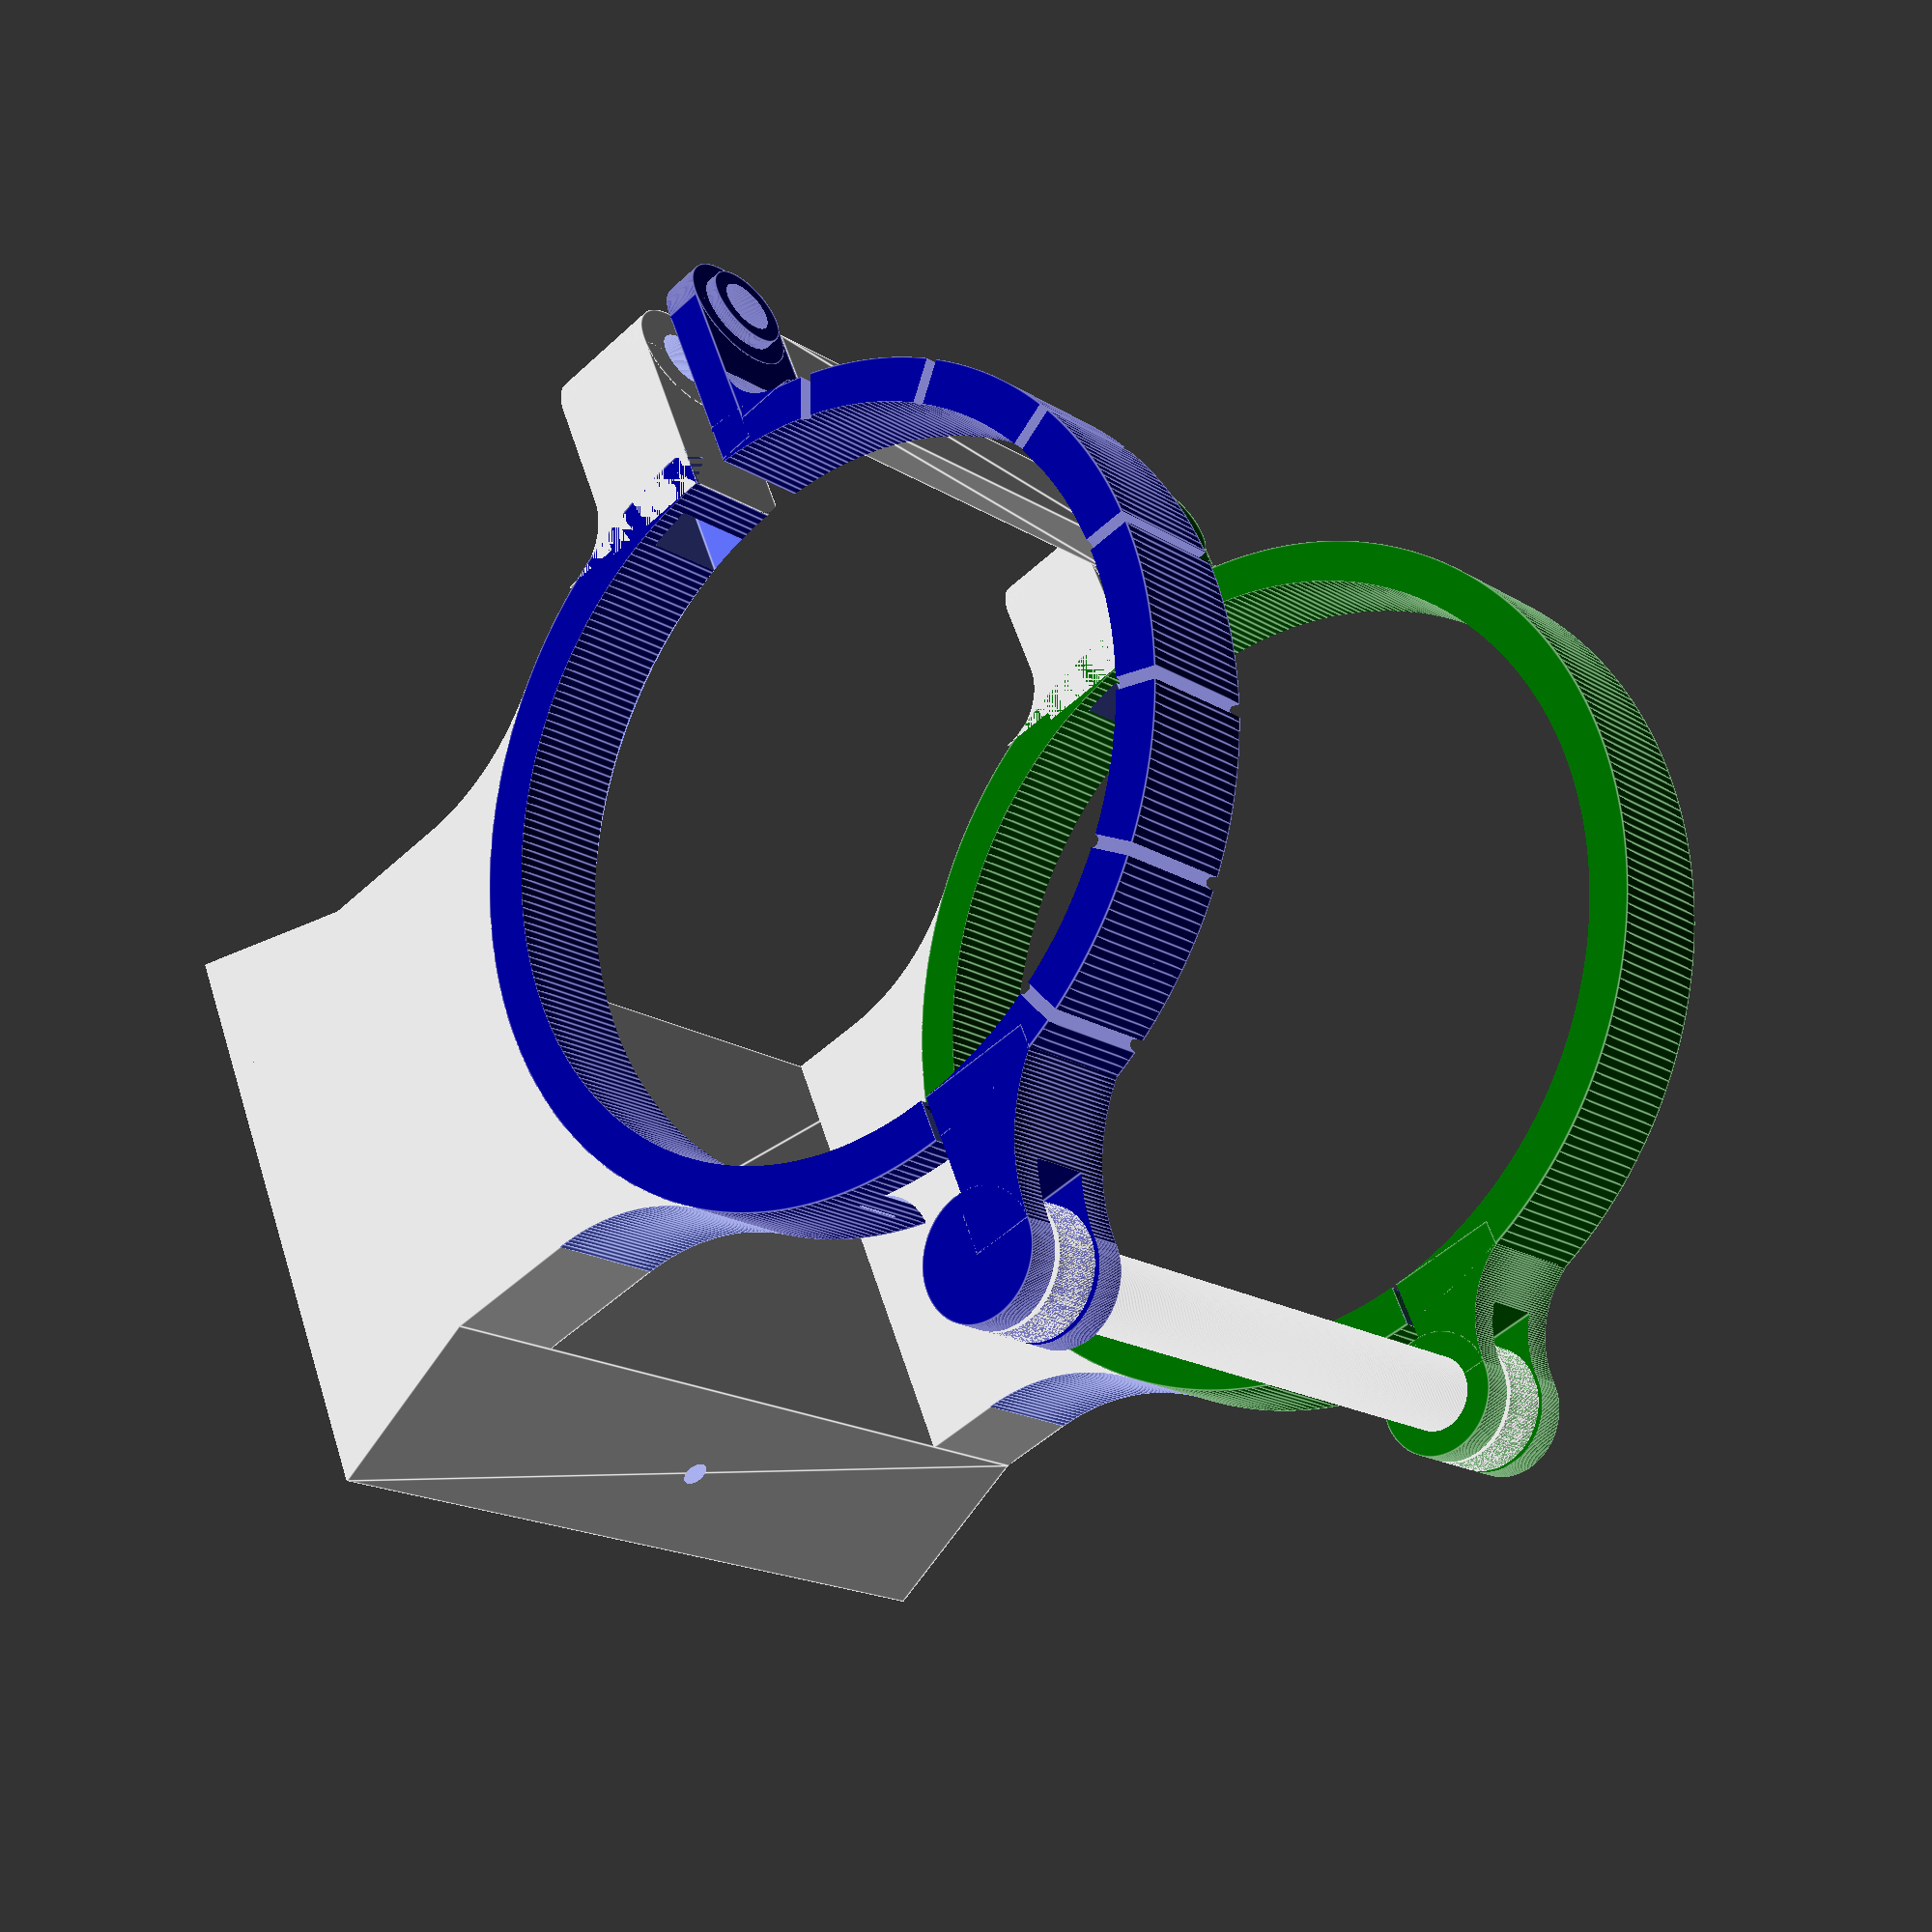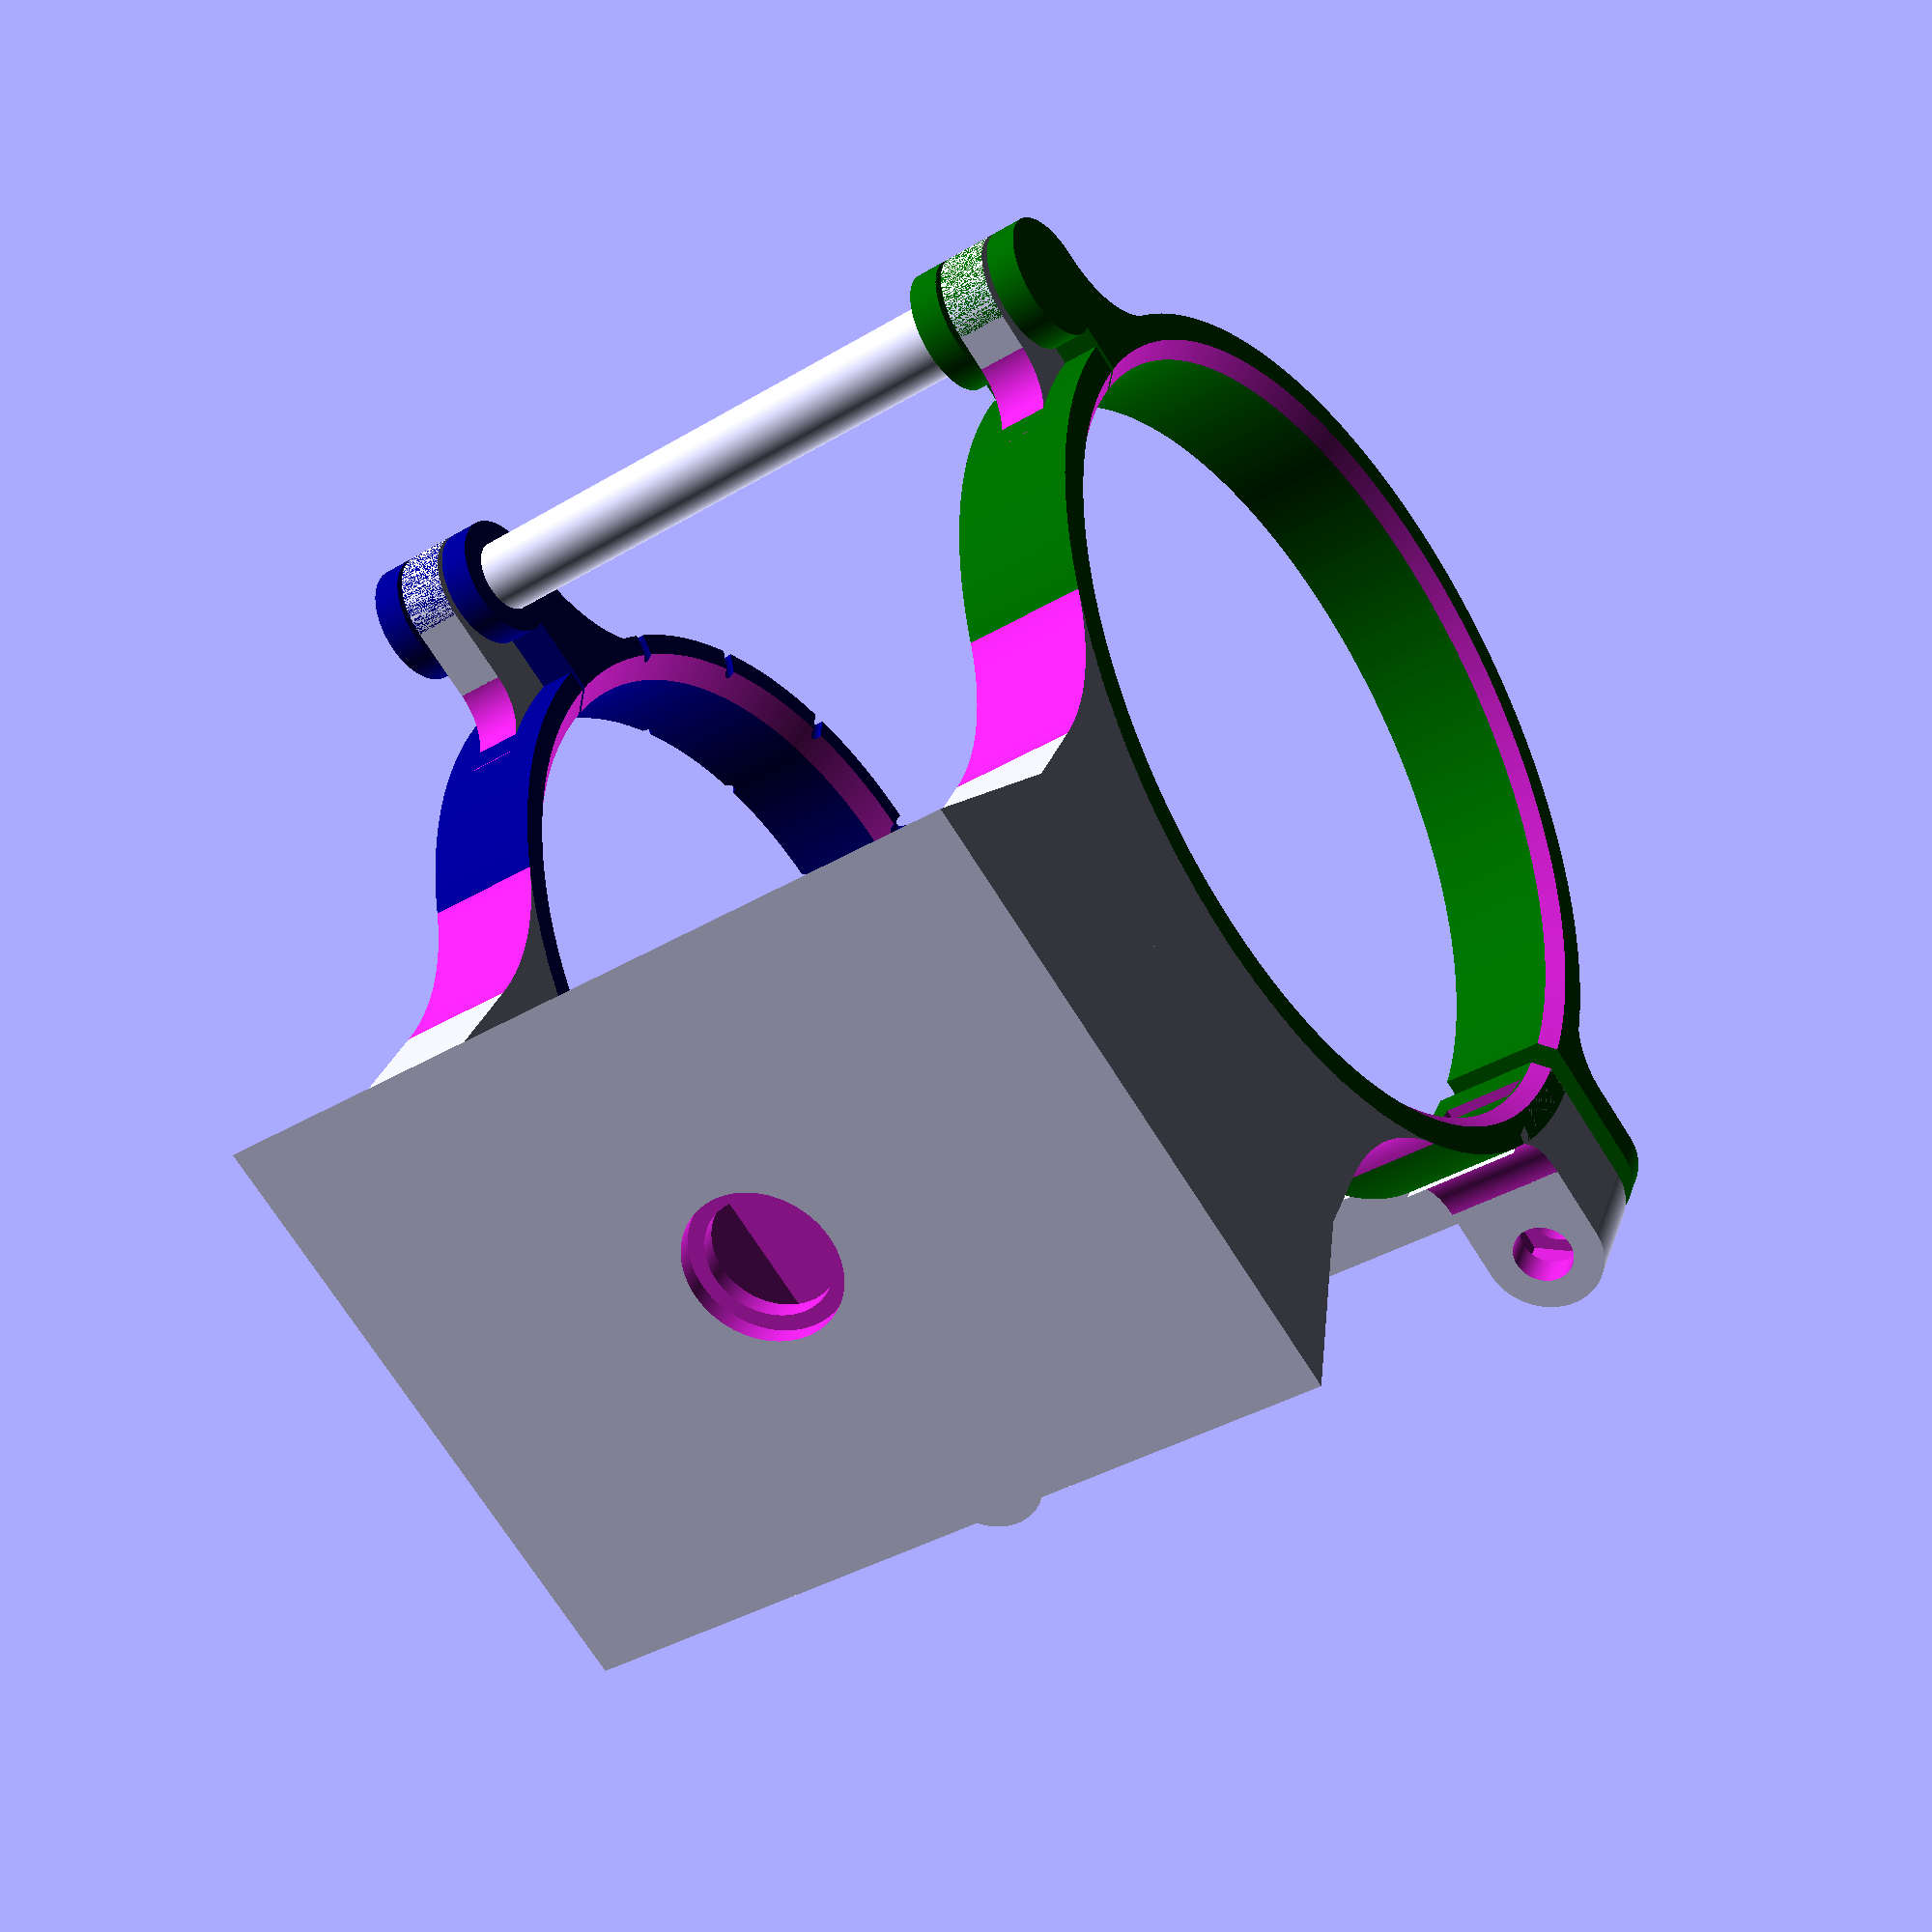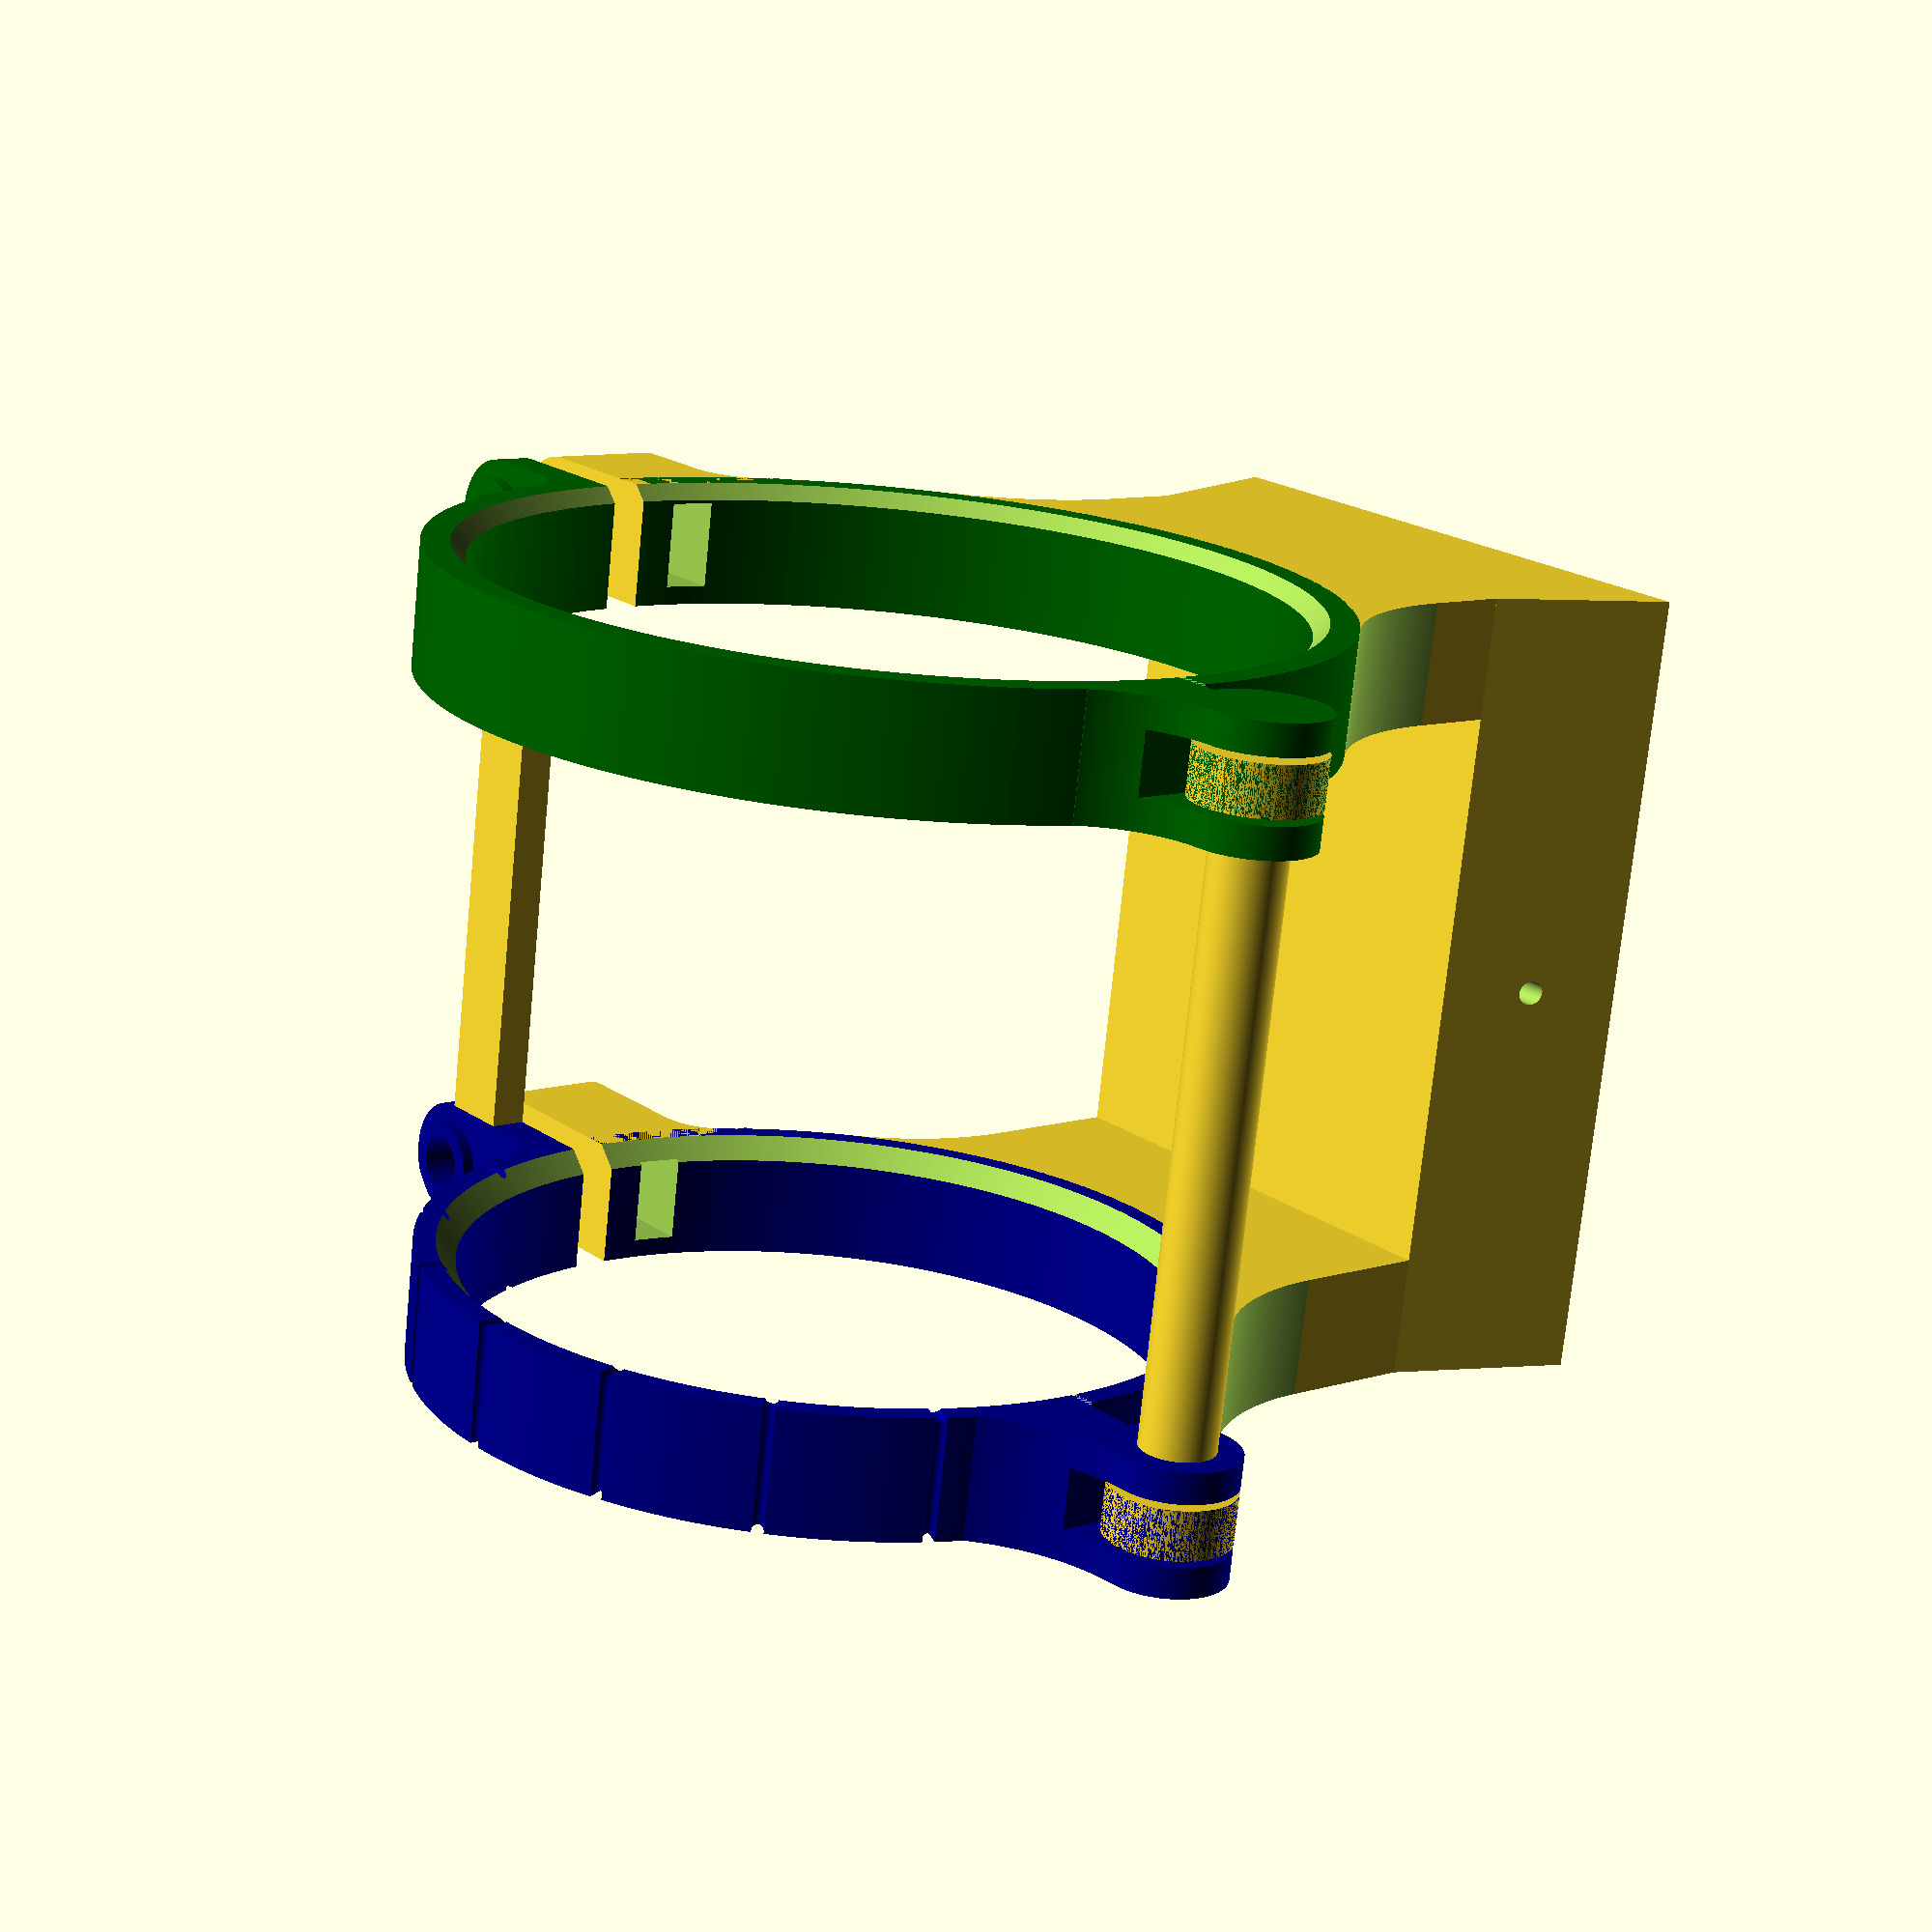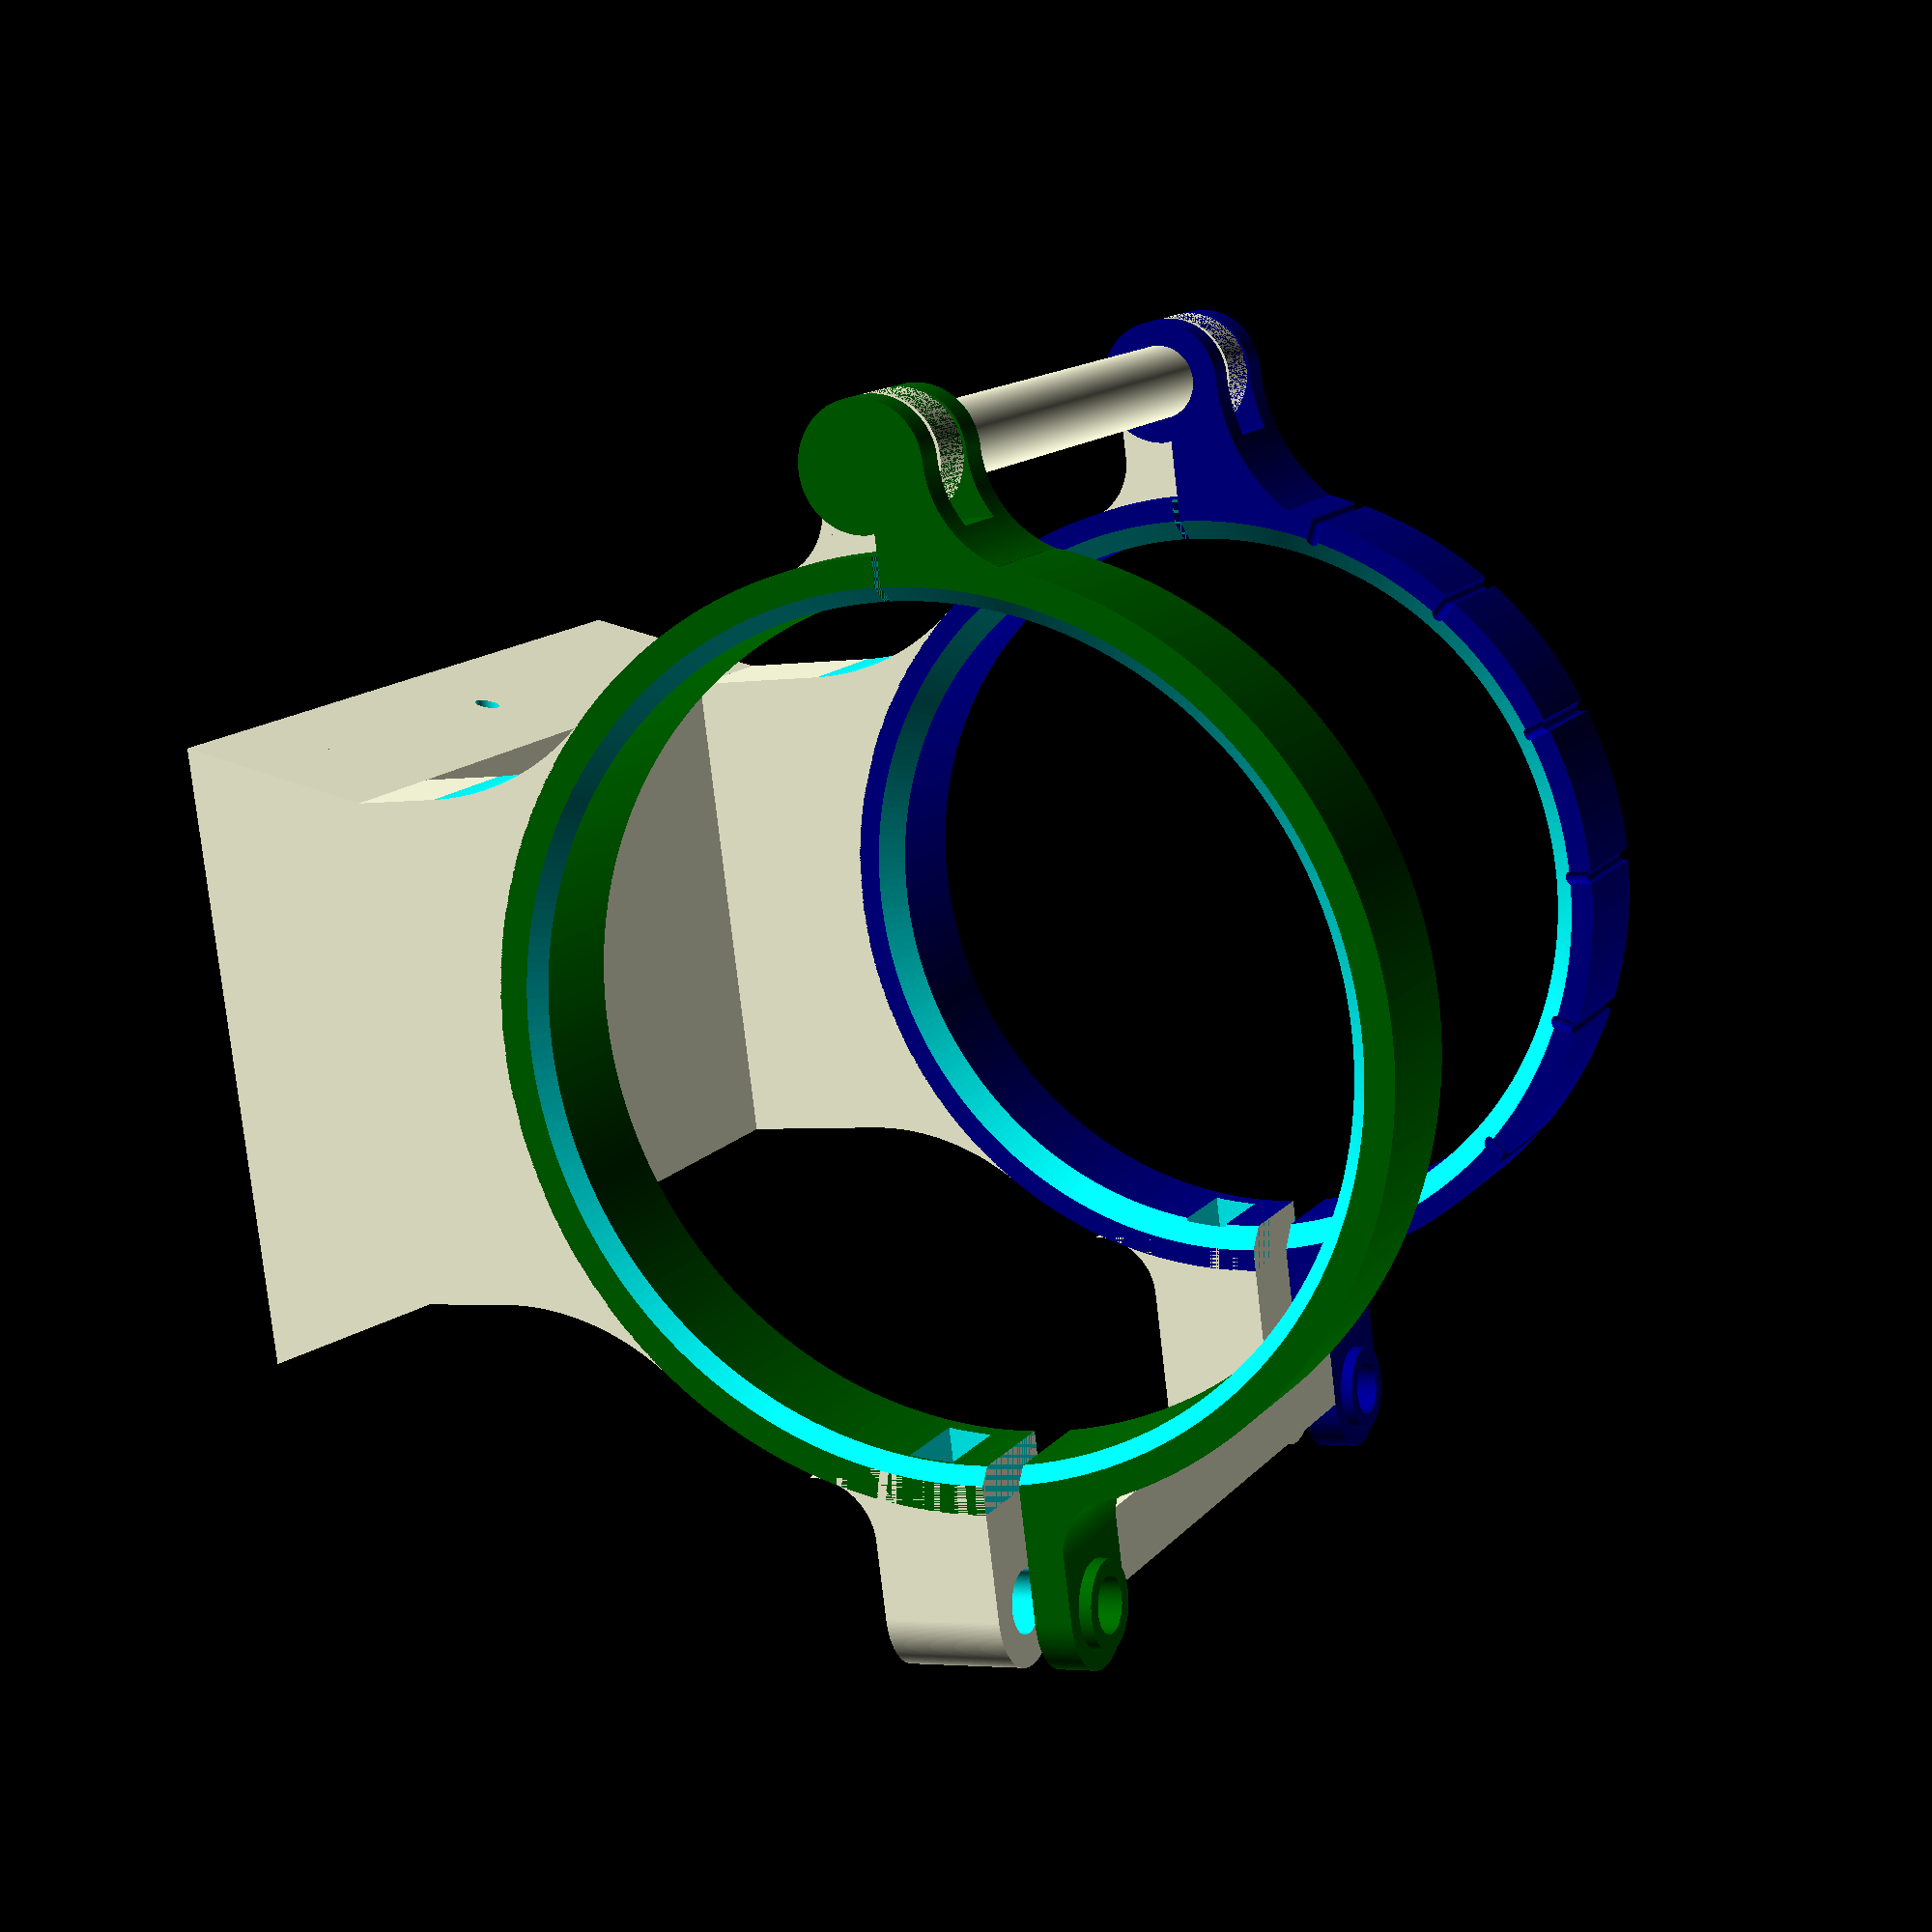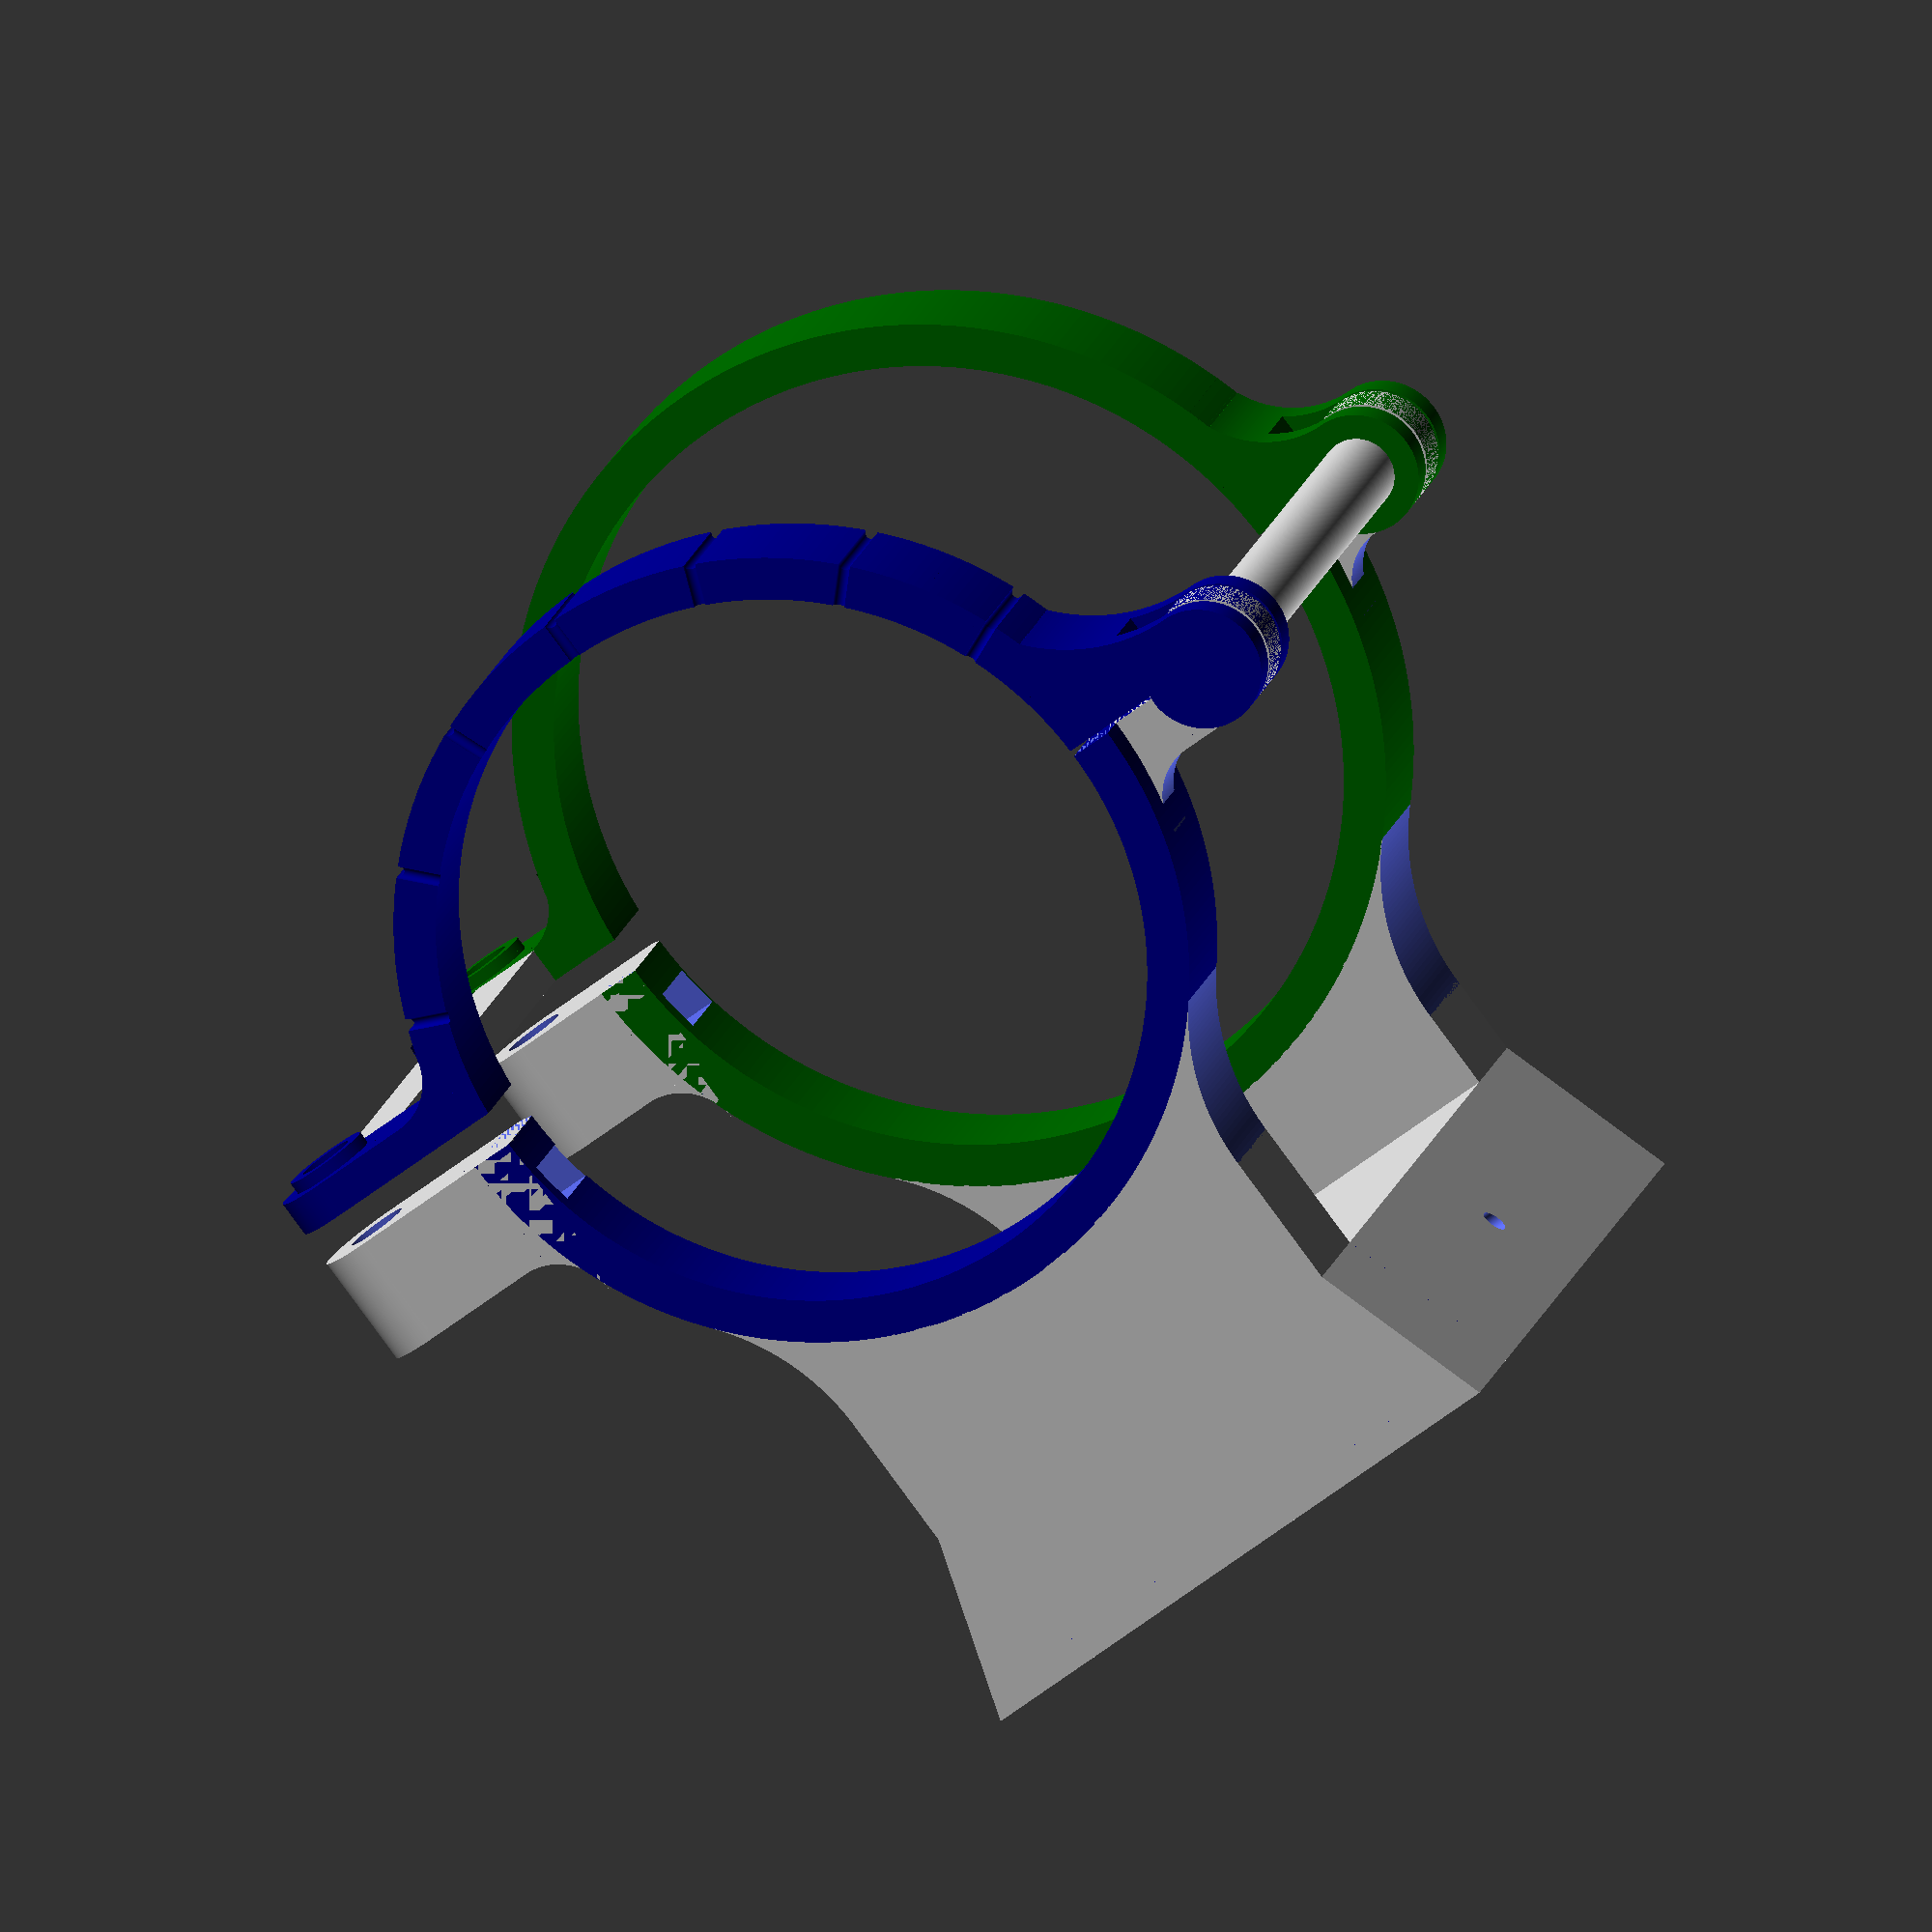
<openscad>
//--------------------------------------------------------------------------
lens_type = "SY-35-F1.2"; // lens type options: "SY-135-F2.0", "SY-35-F1.2"
//--------------------------------------------------------------------------
 
$fn = 300; // global number of fragments, 300 for final export to STL
min_wt = 3.0; // minimum wall thickness for carrier elements
samyang_h1 = (lens_type == "SY-135-F2.0" ? 50.0 : 47.0); // Samyang lens dimensions
samyang_d1 = (lens_type == "SY-135-F2.0" ? 76.0 : 65.5); // rear ring diameter
samyang_h2 = (lens_type == "SY-135-F2.0" ? 60.0 : 27.0); //
samyang_d2 = (lens_type == "SY-135-F2.0" ? 70.5 : 59.0); // front ring diameter
samyang_d1_chamfer = (lens_type == "SY-135-F2.0" ? (2.0 + min_wt) : (1.0 + 0.3)); // has to be larger than the actually required chamfer
samyang_d2_chamfer = (lens_type == "SY-135-F2.0" ? 1.8 : (1.5 + 0.3));
stiff_dia = 6.0; // stiffener dimensions
stiff_base = 0.1;
 
tube_offset = 10.0; // offset of the tubering to the dovetail to provide some clearance to the gear wheel
tubering_t = min_wt + 0.5;
tubering_w1 = (lens_type == "SY-135-F2.0" ?  7.0 : 10.0); // width
tubering_w2 = (lens_type == "SY-135-F2.0" ? 13.0 : 10.0);
 
dovetail_wb = 50.0;
dovetail_wt = 40.0;
dovetail_wh = 15.0;
dovetail_l = (lens_type == "SY-135-F2.0" ? 59.0 : 46.5) + tubering_w1 + tubering_w2;
 
lock_upper_w = tubering_w2; // clip
lock_upper_l1 = (lens_type == "SY-135-F2.0" ? 15.0 : 12.0);
lock_upper_l2 = lock_upper_l1 + (samyang_d1 - samyang_d2) / 2;
lock_upper_h = min_wt;
 
lock_lower_w = lock_upper_w; // clip
lock_lower_l2 = lock_upper_l2;
lock_lower_l1 = lock_upper_l1;
 
link_w = tubering_w2; // flexible link
link_l1 = 10.0;
link_l2 = link_l1 + (samyang_d1 - samyang_d2) / 2;
link_h = 4.0;
link_hole_wall = min_wt;
link_hole = tubering_w2 - 2 * link_hole_wall;
link_bolt = link_hole - 1;
bolt_holder_t = min_wt;
clearance_mp = 0.5; // clearance for moving parts
clearance_lock = 3.0; // clearance for lock
 
screwnut_sw = 7.0; // M4 screw nut dimensions
screwnut_h = 3.2 + 0.3; // includes tolerance!
lock_lower_h = screwnut_h + 2 * min_wt;
screwnut_slot_l1 = lock_lower_l1 + 10.0;
screwnut_slot_l2 = lock_lower_l2 + 10.0;
lock_screw = 4.0; // M4 screw
screwnut_hole_lower = lock_screw + 1.0;
screwnut_hole_upper = lock_screw + 0.5;
mh_dia = 2.0; // maintenance hole

M4 = 4.0;

tm_sw = 25.4 * 9/16;
tm_snh = 8.5 + 0.3; // includes tolerance!
tm_hd = 25.4 * 3/8;
tm_slot_l = dovetail_wb/2+0.1;
tm_ad_d = tm_hd + 2 * 1.5;
tm_ad_h = 1.5;
tm_wt = 1.5 + tm_ad_h;
tm_sl = tm_snh + tm_wt;
 
module samyang_lens()
{
	cylinder(d=samyang_d2,h=samyang_h2);
	translate([0,0,-samyang_h1]) cylinder(d=samyang_d1,h=samyang_h1);
}
 
module KnurledScrew_Nylon_M4(length)
{
	head_length = 8.1;
	head_dia = 10.5;
	translate([0,0,-length/2]) cylinder(d=M4, h=length, center=true); // thread
	translate([0,0,head_length/2]) cylinder(d=head_dia, h=head_length, center=true); // head
}

module dovetail()
{
	wb = dovetail_wb;
	wt = dovetail_wt;
	wh = dovetail_wh;
	length = dovetail_l;
	Rchamfer = 20.0;
	difference()
		{
		union()
			{
				difference()
					{
			union(center = true)
				{
					translate([0,0,-wh-tube_offset])
					rotate([90,0,0])
					linear_extrude(height = length, center=true)
					polygon(points = [[-wb/2, 0], [+wb/2, 0], [+wt/2, wh], [-wt/2, wh]], center = true);
				}
			union ()
				{
					translate([0,0,-wh-tube_offset+(tm_sl-0.1)/2]) cylinder(d=tm_hd+0.4, h=tm_sl+0.1, center=true); // tripod hole
					translate([0,0,-wh-tube_offset+tm_snh/2+tm_wt]) cylinder(d=(tm_sw*2)/sqrt(3), h=tm_snh, center=true, $fn=6); // screw nut
					translate([tm_slot_l/2,0,-wh-tube_offset+tm_snh/2+tm_wt]) cube([tm_slot_l,tm_sw,tm_snh], center=true); // slot for nut
					translate([0,0,-wh-tube_offset+(tm_ad_h-0.1)/2]) cylinder(d=tm_ad_d, h=tm_ad_h+0.1, center=true); // adapter headroom
					translate([-tm_slot_l/2,0,-wh-tube_offset+tm_snh/2+tm_wt]) rotate([0,90,0]) cylinder(d=2.0, h=tm_slot_l, center=true); // eject hole
				}
			
		}
	if (samyang_d1>=samyang_d2)
		{
			echo("d1>=d2");
			translate([0,-(length-tubering_w1)/2,-wh+tube_offset])
			difference() // first distance holder
				{
					union()
						{
							R1 = (samyang_d1 + 2 * tubering_t) / 2;
							R3 = R1 + Rchamfer;
							x2 = R3 * cos(asin((dovetail_wt / 2 + Rchamfer) / R3));
							x3 = (samyang_d1 + 2 * tubering_t + tube_offset) / 2 - x2;
							x4 = R1 * cos(asin((dovetail_wt / 2 + Rchamfer) / R3));
							x5 = x2 - x4;
							translate([0,0,samyang_d1/4]) cube([wt,tubering_w1,tube_offset+samyang_d1/2], center=true);
							difference() // chamfer
								{
									translate([0,0,x5/2+x3])
									cube([wt+2*Rchamfer,tubering_w1,x5], center=true);
									union()
										{
											translate([(wt+2*Rchamfer)/2,0,x3])
											rotate([90,0,0])
											cylinder(d=2*Rchamfer,h=tubering_w1+0.1, center=true);
											translate([-(wt+2*Rchamfer)/2,0,x3])
											rotate([90,0,0])
											cylinder(d=2*Rchamfer,h=tubering_w1+0.1, center=true);
										}
								}
						}
					translate([0,0,(samyang_d1+2*tubering_t+tube_offset)/2]) rotate([90,0,0]) cylinder(d=samyang_d1+2*tubering_t-0.1, h=tubering_w1+1, center=true);
				}
				
			translate([0,(length-tubering_w2)/2,-wh+tube_offset+(samyang_d1-samyang_d2)/4])
			difference() // second distance holder
				{
					union()
						{
							R2 = (samyang_d2 + 2 * tubering_t) / 2;
							R3 = R2 + Rchamfer;
							x2 = R3 * cos(asin((dovetail_wt / 2 + Rchamfer) / R3));
							x3 = (samyang_d2 + 2 * tubering_t + tube_offset) / 2 - x2 + (samyang_d1 - samyang_d2) / 4;
							x4 = R2 * cos(asin((dovetail_wt / 2 + Rchamfer) / R3));
							x5 = x2 - x4;
							translate([0,0,samyang_d2/4]) cube([wt,tubering_w2,tube_offset+(samyang_d1-samyang_d2)/2+samyang_d2/2], center=true);
							difference() // chamfer
									{
										translate([0,0,x5/2+x3])
										cube([wt+2*Rchamfer,tubering_w2,x5], center=true);
										union()
											{
												translate([(wt+2*Rchamfer)/2,0,x3])
												rotate([90,0,0])
												cylinder(d=2*Rchamfer,h=tubering_w2+0.1, center=true);
												translate([-(wt+2*Rchamfer)/2,0,x3])
												rotate([90,0,0])
												cylinder(d=2*Rchamfer,h=tubering_w2+0.1, center=true);
											}
									}
						}
					translate([0,0,(samyang_d2+(samyang_d1-samyang_d2)/2+2*tubering_t+tube_offset)/2]) rotate([90,0,0]) cylinder(d=samyang_d2+2*tubering_t-0.1, h=tubering_w2+1, center=true);
				}
		}
	else
		{
			echo("d1<d2");
			translate([0,-(length-tubering_w1)/2,-wh+tube_offset+(samyang_d2-samyang_d1)/4])
			difference() // first distance holder
				{
					translate([0,0,samyang_d1/4]) cube([wt,tubering_w1,tube_offset+(samyang_d2-samyang_d1)/2+samyang_d1/2], center=true);
					translate([0,0,(samyang_d1+(samyang_d2-samyang_d1)/2+2*tubering_t+tube_offset)/2]) rotate([90,0,0]) cylinder(d=samyang_d1+2*tubering_t, h=tubering_w1+1, center=true);
				}
			translate([0,(length-tubering_w2)/2,-wh+tube_offset])
			difference() // second distance holder
				{
					translate([0,0,samyang_d2/4]) cube([wt,tubering_w2,tube_offset+samyang_d2/2], center=true);
					translate([0,0,(samyang_d2+2*tubering_t+tube_offset)/2]) rotate([90,0,0]) cylinder(d=samyang_d2+2*tubering_t, h=tubering_w2+1, center=true);
				}
		}
}
	translate([-2,-length/2,-15.5]) rotate([90,0,0]) scale([0.3,0.3,0.025]) surface(file="dakloifarwa.logo.mono.small.png",center=true, invert=true); // logo
	translate([0,+length/2,-12.5]) rotate([270,180,0]) scale([0.2,0.2,0.025]) surface(file="oshwa.certification.de000004.png",center=true, invert=true); // OSHWA cert. mark
	}
}
 
module lower_tubering_1() // lower tr
{
	chmf_offs_r = 0.8; // TODO: dynamic calculation
	chmf_offs_l = (lens_type == "SY-135-F2.0" ? 1.8 : 2.1);
	chmf_rad_l = 5.0;
	chmf_rad_r = chmf_rad_l;
 
	d1=samyang_d1;
	difference()
		{
			union()
				{
					difference()
						{
							difference()
								{
									cylinder(d=d1+2*tubering_t,h=tubering_w1, center=true);
									cylinder(d=d1,h=tubering_w1+0.1, center=true);
								}
							translate([samyang_d1/2,0,0]) cube([samyang_d1,samyang_d1+2*tubering_t+0.1,tubering_w1+0.1], center=true);
						}
					translate([-lock_lower_h/2,d1/2+lock_lower_l1/2,0])
					union() // lower lock extrusion (screw nut holder)
						{
							cube([lock_lower_h,lock_lower_l1,lock_lower_w], center=true);
							translate([0,lock_lower_l1/2,0]) rotate([0,90,0]) cylinder(d=lock_lower_w,h=lock_lower_h, center=true);
						}
					translate([0,-(d1/2+link_l1/2),0])
					rotate([0,90,0])
					difference() // fixed link
						{
							union()
								{
									translate([0,0,-link_w/4]) cube([link_h,link_l1,link_w/2], center=true);
									translate([0,-link_l1/2,0]) rotate([0,90,0]) cylinder(d=link_w,h=link_h, center=true);
								}
							translate([0,-link_l1/2,0]) rotate([0,90,0]) cylinder(d=link_hole,h=link_h+0.1, center=true);
						}
					translate([-link_w/2-chmf_rad_l/2,-(d1/2+chmf_rad_l/2+chmf_offs_l),0])
					rotate([180,0,0])
					difference() // chamfer left
						{
							cube([chmf_rad_l,chmf_rad_l,link_h], center=true);
							translate([-chmf_rad_l/2,chmf_rad_l/2+0,0])  cylinder(d=(2 * chmf_rad_l), h=link_h+0.1, center=true);
						}
					translate([-(lock_lower_h+chmf_rad_r/2),+(d1/2+chmf_rad_r/2+chmf_offs_r),0])
					rotate([180,0,0])
					difference() // chamfer right
						{
							cube([chmf_rad_r,chmf_rad_r,tubering_w1], center=true);
							translate([-chmf_rad_r/2,-chmf_rad_r/2+0,0])  cylinder(d=(2 * chmf_rad_r), h=tubering_w1+0.1, center=true);
						}
				}
			translate([-lock_lower_h/2,d1/2+lock_lower_l1,0])
			rotate([90,0,90])
			cylinder(d=(screwnut_sw*2)/sqrt(3), h=screwnut_h, center=true, $fn=6); // screw nut
			translate([-lock_lower_h/2,d1/2+lock_lower_l1-screwnut_slot_l1/2,0])
			cube([screwnut_h,screwnut_slot_l1,screwnut_sw], center=true); // slot
			translate([-lock_lower_h/2,d1/2+lock_lower_l1,0])
			rotate([90,0,90])
			cylinder(d=screwnut_hole_lower, h=lock_lower_h + 0.1, center=true); // screw hole
			translate([-lock_lower_h/2,d1/2+lock_lower_l1+lock_lower_w/2,0])
			rotate([90,0,0])
			cylinder(d=mh_dia,h=lock_lower_w, center=true); // maintenance hole
		}
}
 
module upper_tubering_1() // upper tr
{
	chmf_offs_r = (lens_type == "SY-135-F2.0" ? 8.1 : 2.6); // TODO: dynamic calculation
	chmf_offs_l = 1.9;
	chmf_rad_l = 5.0;
	
	d1=samyang_d1;
	difference() // clearance for lock
		{
			difference() // clearance for part-in-part
				{
					union()
						{
							difference() // ring
								{
									difference()
										{
											cylinder(d=d1+2*tubering_t,h=tubering_w1, center=true);
											cylinder(d=d1,h=tubering_w1+0.1, center=true);
										}
									translate([samyang_d1/2,0,0]) cube([samyang_d1,samyang_d1+2*tubering_t+0.1,tubering_w1+0.1], center=true);
								}
							union()
								{
									difference()
										{
											union() // bolt holder
												{
													translate([0,d1/2+link_l1,0]) cylinder(d=link_w,h=link_h+2*bolt_holder_t, center=true);
													difference() // chamfer
														{
															translate([-(link_w)/2,d1/2+link_l1/2,0]) cube([(link_w),link_l1,link_h+2*bolt_holder_t],  center=true);
															translate([-(link_w)/2+(-2*link_w/2)+chmf_offs_r/2,d1/2+link_l1+(0),0]) cylinder(d=2*link_w-chmf_offs_r,h=link_h+2*bolt_holder_t+0.1,  center=true);
														}
												}
											translate([0,d1/2+link_l1,0]) cube([3*link_w+0.1,link_w+0.1,link_h+2*clearance_mp], center=true);
										}
									translate([0,d1/2+link_l1,0]) cylinder(d=link_bolt,h=link_h+2*clearance_mp, center=true); // link bolt
								}
						}
					translate([-(clearance_mp-0.1)/2,d1/2+(link_l1-link_w/2)/2-3/2,0]) cube([clearance_mp+0.1,link_l1-link_w/2+3.1,link_h+2*bolt_holder_t+3.1], center=true);
				}
			translate([-(clearance_lock-0.1)/2,-(d1/2+tubering_t-3/2),0]) cube([clearance_lock+0.1,tubering_t+3.1,lock_upper_w+0.1], center=true);
		}
	translate([-lock_upper_h/2-clearance_lock,-(d1/2+lock_upper_l1/2),0])
	rotate([180,0,0])
	difference()
		{
			union() // upper lock extrusion (screw entry)
				{
					cube([lock_upper_h,lock_upper_l1,lock_upper_w], center=true);
					translate([0,lock_upper_l1/2,0]) rotate([0,90,0]) cylinder(d=lock_upper_w,h=lock_upper_h, center=true);
					translate([-(1/2+lock_upper_h/2),lock_upper_l1/2,0]) rotate([0,90,0]) cylinder(d=7, h=1, center = true);
				}
			translate([-1/2,lock_upper_l1/2,0]) rotate([0,90,0]) cylinder(d=screwnut_hole_upper, h=lock_upper_h+1+0.1, center=true);
		}
	translate([-lock_upper_h-chmf_rad_l/2-clearance_lock,-(d1/2+chmf_rad_l/2+chmf_offs_l),0])
	rotate([180,0,0])
	difference() // chamfer
		{
			cube([chmf_rad_l,chmf_rad_l,tubering_w1], center=true);
			translate([-chmf_rad_l/2,chmf_rad_l/2+0,0])  cylinder(d=(2 * chmf_rad_l), h=tubering_w1+0.1, center=true);
		}
}
 
module lower_tubering_2() // lower tr
{
	chmf_offs_r = 0.5; // TODO: dynamic calculation
	chmf_offs_l = (lens_type == "SY-135-F2.0" ? 1.7 : 2.0);
	chmf_rad_l = 5.0;
	chmf_rad_r = chmf_rad_l;
 
	d2=samyang_d2;
	difference()
		{
			union()
				{
					difference()
						{
							difference()
								{
									cylinder(d=d2+2*tubering_t,h=tubering_w2, center=true);
									cylinder(d=d2,h=tubering_w2+0.1, center=true);
								}
							translate([samyang_d2/2,0,0]) cube([samyang_d2,samyang_d2+2*tubering_t+0.1,tubering_w2+0.1], center=true);
						}
					translate([-lock_lower_h/2,d2/2+lock_lower_l2/2,0])
					union() // lock extrusion
						{
							cube([lock_lower_h,lock_lower_l2,lock_lower_w], center=true);
							translate([0,lock_lower_l2/2,0]) rotate([0,90,0]) cylinder(d=lock_lower_w,h=lock_lower_h, center=true);
						}
					translate([0,-(d2/2+link_l2/2),0])
					rotate([0,90,0])
					difference() // fixed link
						{
							union()
								{
									translate([0,0,-link_w/4]) cube([link_h,link_l2,link_w/2], center=true);
									translate([0,-link_l2/2,0]) rotate([0,90,0]) cylinder(d=link_w,h=link_h, center=true);
								}
							translate([0,-link_l2/2,0]) rotate([0,90,0]) cylinder(d=link_hole,h=link_h+0.1, center=true);
						}
					translate([-link_w/2-chmf_rad_l/2,-(d2/2+chmf_rad_l/2+chmf_offs_l),0])
					rotate([180,0,0])
					difference() // chamfer left
						{
							cube([chmf_rad_l,chmf_rad_l,link_h], center=true);
							translate([-chmf_rad_l/2,chmf_rad_l/2+0,0])  cylinder(d=(2 * chmf_rad_l), h=link_h+0.1, center=true);
						}
					translate([-(lock_lower_h+chmf_rad_r/2),+(d2/2+chmf_rad_r/2+chmf_offs_r),0])
					rotate([180,0,0])
					difference() // chamfer right
						{
							cube([chmf_rad_r,chmf_rad_r,tubering_w2], center=true);
							translate([-chmf_rad_r/2,-chmf_rad_r/2+0,0])  cylinder(d=(2 * chmf_rad_r), h=tubering_w2+0.1, center=true);
						}
				}
			translate([-lock_lower_h/2,d2/2+lock_lower_l2,0])
			rotate([90,0,90])
			cylinder(d=(screwnut_sw*2)/sqrt(3), h=screwnut_h, center=true, $fn=6); // screw nut
			translate([-lock_lower_h/2,d2/2+lock_lower_l2-screwnut_slot_l2/2,0])
			cube([screwnut_h,screwnut_slot_l2,screwnut_sw], center=true); // slot
			translate([-lock_lower_h/2,d2/2+lock_lower_l2,0])
			rotate([90,0,90])
			cylinder(d=screwnut_hole_lower, h=lock_lower_h + 0.1, center=true); // screw hole
			translate([-lock_lower_h/2,d2/2+lock_lower_l2+lock_lower_w/2,0])
			rotate([90,0,0])
			cylinder(d=mh_dia,h=lock_lower_w, center=true); // maintenance hole
		}
}
 
module upper_tubering_2() // upper tr
{
	chmf_offs_r = (lens_type == "SY-135-F2.0" ? 0.4 : -10.5); // TODO: dynamic calculation
	chmf_offs_l = 1.9;
	chmf_rad_l = 5.0;
	
	d2=samyang_d2;
	difference()
		{
			union()
				{
					difference() // clearance for lock
						{
							difference() // clearance for part-in-part
								{
									union()
										{
											difference() // ring
												{
													difference()
														{
															cylinder(d=d2+2*tubering_t,h=tubering_w2, center=true);
															cylinder(d=d2,h=tubering_w2+0.1, center=true);
														}
													translate([samyang_d2/2,0,0]) cube([samyang_d2,samyang_d2+2*tubering_t+0.1,tubering_w2+0.1], center=true);
												}
									union()
												{
													difference()
														{
															union() // bolt holder
																{
																	translate([0,d2/2+link_l2,0]) cylinder(d=link_w,h=link_h+2*bolt_holder_t, center=true);
																	difference() // chamfer
																		{
																			translate([-(link_w)/2,d2/2+link_l2/2,0]) cube([(link_w),link_l2,link_h+2*bolt_holder_t],  center=true);
																			translate([-(link_w)/2+(-2*link_w/2)+chmf_offs_r/2,d2/2+link_l2+(0),0]) cylinder(d=2*link_w-chmf_offs_r,h=link_h+2*bolt_holder_t+0.1,  center=true);
																		}
																}
															translate([0,d2/2+link_l2,0]) cube([3*link_w+0.1,link_w+0.1,link_h+2*clearance_mp], center=true);
														}
													translate([0,d2/2+link_l2,0]) cylinder(d=link_bolt,h=link_h+2*clearance_mp, center=true); // link bolt
												}
										}
									translate([-(clearance_mp-0.1)/2,d2/2+(link_l2-link_w/2)/2-3/2,0]) cube([clearance_mp+0.1,link_l2-link_w/2+3.1,link_h+2*bolt_holder_t+3.1], center=true);
								}
							translate([-(clearance_lock-0.1)/2,-(d2/2+tubering_t-3/2),0]) cube([clearance_lock+0.1,tubering_t+3.1,lock_upper_w+0.1], center=true);
						}
					translate([-lock_upper_h/2-clearance_lock,-(d2/2+lock_upper_l2/2),0])
					rotate([180,0,0])
					difference()
						{
							union() // upper lock extrusion (screw entry)
								{
									cube([lock_upper_h,lock_upper_l2,lock_upper_w], center=true);
									translate([0,lock_upper_l2/2,0]) rotate([0,90,0]) cylinder(d=lock_upper_w,h=lock_upper_h, center=true);
									translate([-(1/2+lock_upper_h/2),lock_upper_l2/2,0]) rotate([0,90,0]) cylinder(d=7, h=1, center = true);
								}
							translate([-1/2,lock_upper_l2/2,0]) rotate([0,90,0]) cylinder(d=screwnut_hole_upper, h=lock_upper_h+1+0.1, center=true);
						}
					translate([-lock_upper_h-chmf_rad_l/2-clearance_lock,-(d2/2+chmf_rad_l/2+chmf_offs_l),0])
					rotate([180,0,0])
					difference() // chamfer
						{
							cube([chmf_rad_l,chmf_rad_l,lock_upper_w], center=true);
							translate([-chmf_rad_l/2,chmf_rad_l/2+0,0])  cylinder(d=(2 * chmf_rad_l), h=lock_upper_w+0.1, center=true);
						}
				}
			union() // angle marks
				{
					for (i = [-3:+3])
						{
							rotate([0,0,i*22.5]) translate([-(samyang_d2/2 + tubering_t/2),0,tubering_w2/2]) rotate([0,90,0]) cylinder(d=1.0, h=tubering_t+0.1, center=true);
						}
					for (i = [-3:+3])
						{
							rotate([0,0,i*22.5]) translate([-(samyang_d2/2 + tubering_t/2),0,-tubering_w2/2]) rotate([0,90,0]) cylinder(d=1.0, h=tubering_t+0.1, center=true);
						}
					for (i = [-3:+3])
						{
							rotate([0,0,i*22.5]) translate([-(samyang_d2/2 + tubering_t),0,0]) rotate([0,0,0]) cylinder(d=1.0, h=tubering_w2+0.1, center=true);
						}
				}
		}
}
 
module base()
{
	translate([0,0,-(dovetail_l-tubering_w1)/2]) lower_tubering_1();
	translate([0,0,+(dovetail_l-tubering_w2)/2]) lower_tubering_2();
	if (samyang_d1 >= samyang_d2)
		{
			translate([-(samyang_d1+2*tubering_t)/2,0,0]) rotate([90,0,90]) dovetail();
		}
	else
		{
			translate([-(samyang_d2+2*tubering_t)/2,0,0]) rotate([90,0,90]) dovetail();
			//error = NOT_DEFINED;
		}
}
 
module stiffeners()
{
					hull() // stiffener
						{
							translate([0,0,-(dovetail_l)/2+stiff_base/2+tubering_w1/2+(link_h+2*bolt_holder_t)/2]) rotate([0,0,180]) translate([0,samyang_d1/2+link_l1,0]) cylinder(d=stiff_dia,h=stiff_base, center=true);
							translate([0,0,-(-(dovetail_l)/2+stiff_base/2+tubering_w2/2+(link_h+2*bolt_holder_t)/2)]) rotate([0,0,180]) translate([0,samyang_d2/2+link_l2,0]) cylinder(d=stiff_dia,h=stiff_base, center=true);
						}
					
					hull() // stiffener
						{
							translate([(clearance_lock)+lock_upper_h/2,samyang_d1/2-stiff_dia/2+lock_upper_l1,-(dovetail_l)/2+tubering_w1/2+stiff_base/2+lock_upper_w/2])
							cube([lock_upper_h,stiff_dia,stiff_base], center=true);
							
							translate([(clearance_lock)+lock_upper_h/2,samyang_d2/2-stiff_dia/2+lock_upper_l2,-(-(dovetail_l)/2+tubering_w2/2+stiff_base/2+lock_upper_w/2)])
							cube([lock_upper_h,stiff_dia,stiff_base], center=true);							
						}
}
 
module astroschelle()
{
	tlrnc = (lens_type == "SY-135-F2.0" ? samyang_d1_chamfer : 0.1);
	difference()
		{
			union()
				{
					base();
					color("darkgreen")  translate([0,0,-(dovetail_l-tubering_w1)/2]) rotate([0,0,180]) upper_tubering_1();
					color("darkblue") translate([0,0,+(dovetail_l-tubering_w2)/2]) rotate([0,0,180]) upper_tubering_2();
					stiffeners();
				}
			translate([0,0,-(dovetail_l)/2])
			translate([0,0,(samyang_d1+2*samyang_d1_chamfer)/2/2-tlrnc])
			cylinder(d1=samyang_d1+2*samyang_d1_chamfer, d2=0, h=(samyang_d1+2*samyang_d1_chamfer)/2, center=true);
		
			translate([0,0,dovetail_l/2-tubering_w2])
			translate([0,0,(samyang_d2+2*samyang_d2_chamfer)/2/2-0.1])
			cylinder(d1=samyang_d2+2*samyang_d2_chamfer, d2=0, h=(samyang_d2+2*samyang_d2_chamfer)/2, center=true);
		}
}
 
difference()
{
	union()
		{
			*translate([0,0,10]) color("grey") samyang_lens();
			*translate([7,53,0]) rotate([90,0,90]) KnurledScrew_Nylon_M4(20);
			astroschelle();
		}
	*translate([-100,0,0]) cube([100,100,100]);
	*translate([-100,-50,0]) cube([100,100,100]);
}

</openscad>
<views>
elev=197.9 azim=157.0 roll=140.3 proj=p view=edges
elev=37.6 azim=241.4 roll=127.5 proj=p view=wireframe
elev=253.8 azim=219.3 roll=5.7 proj=p view=wireframe
elev=346.4 azim=187.3 roll=204.6 proj=p view=solid
elev=163.4 azim=52.6 roll=167.0 proj=o view=wireframe
</views>
